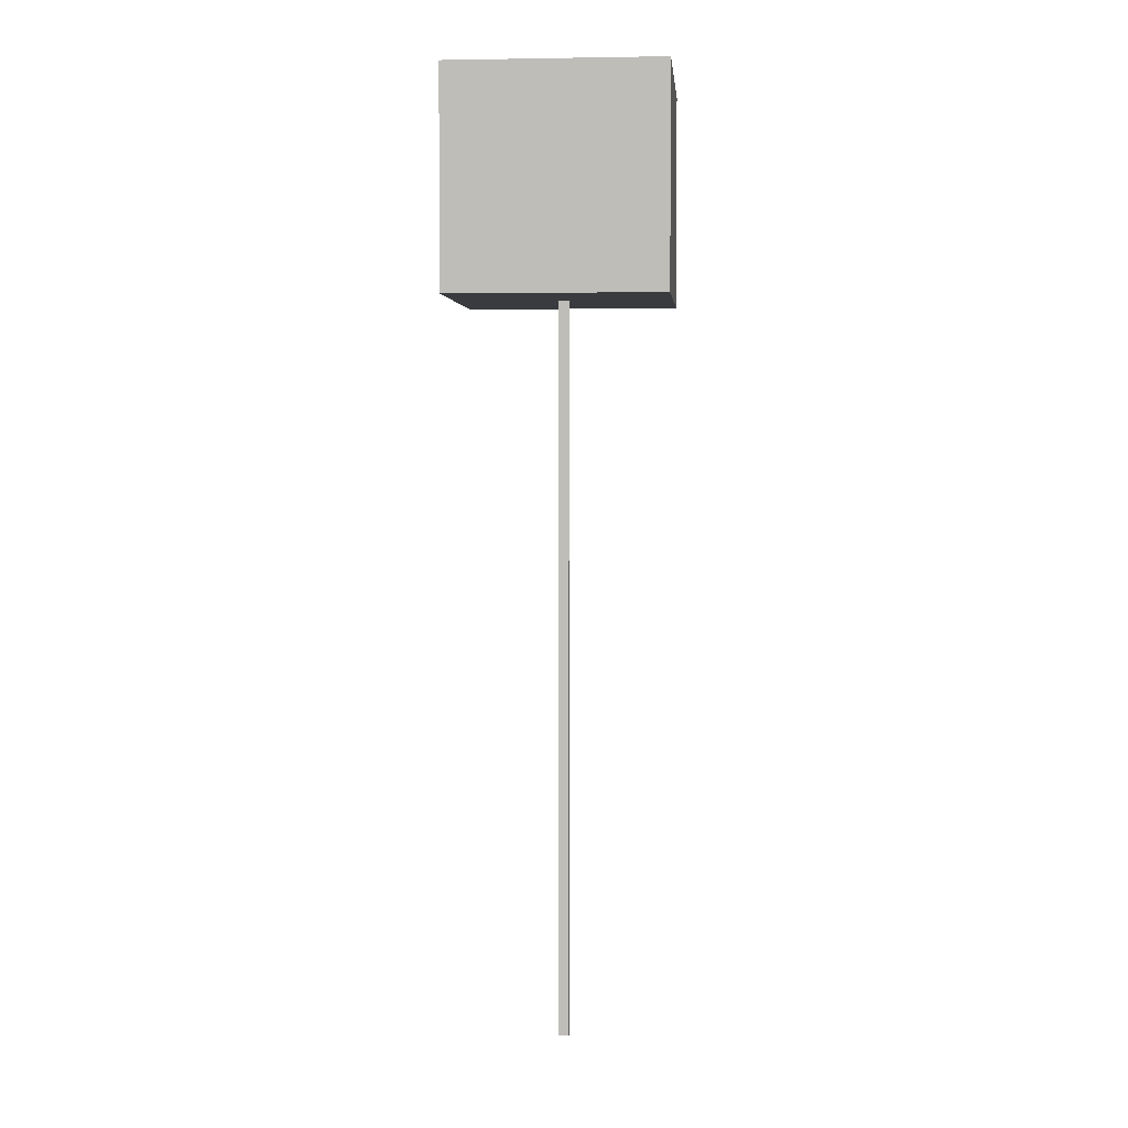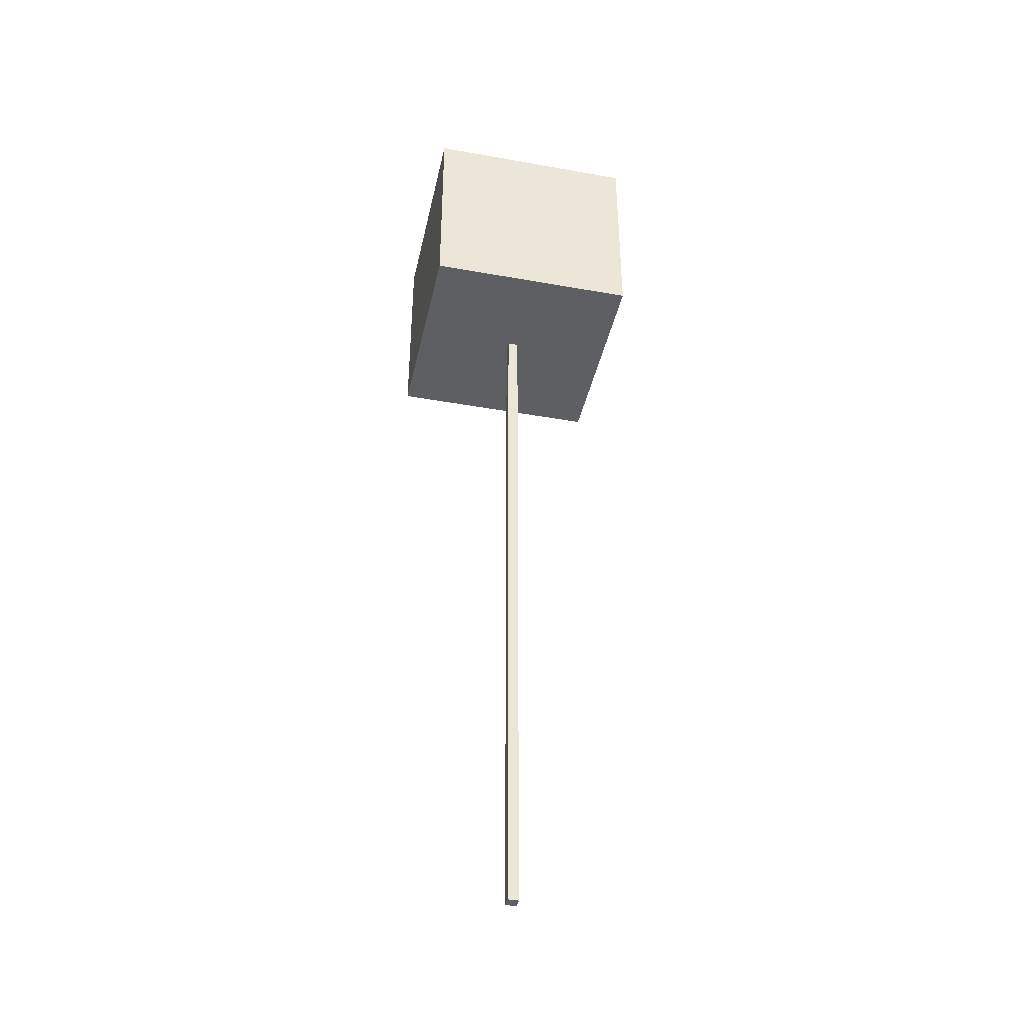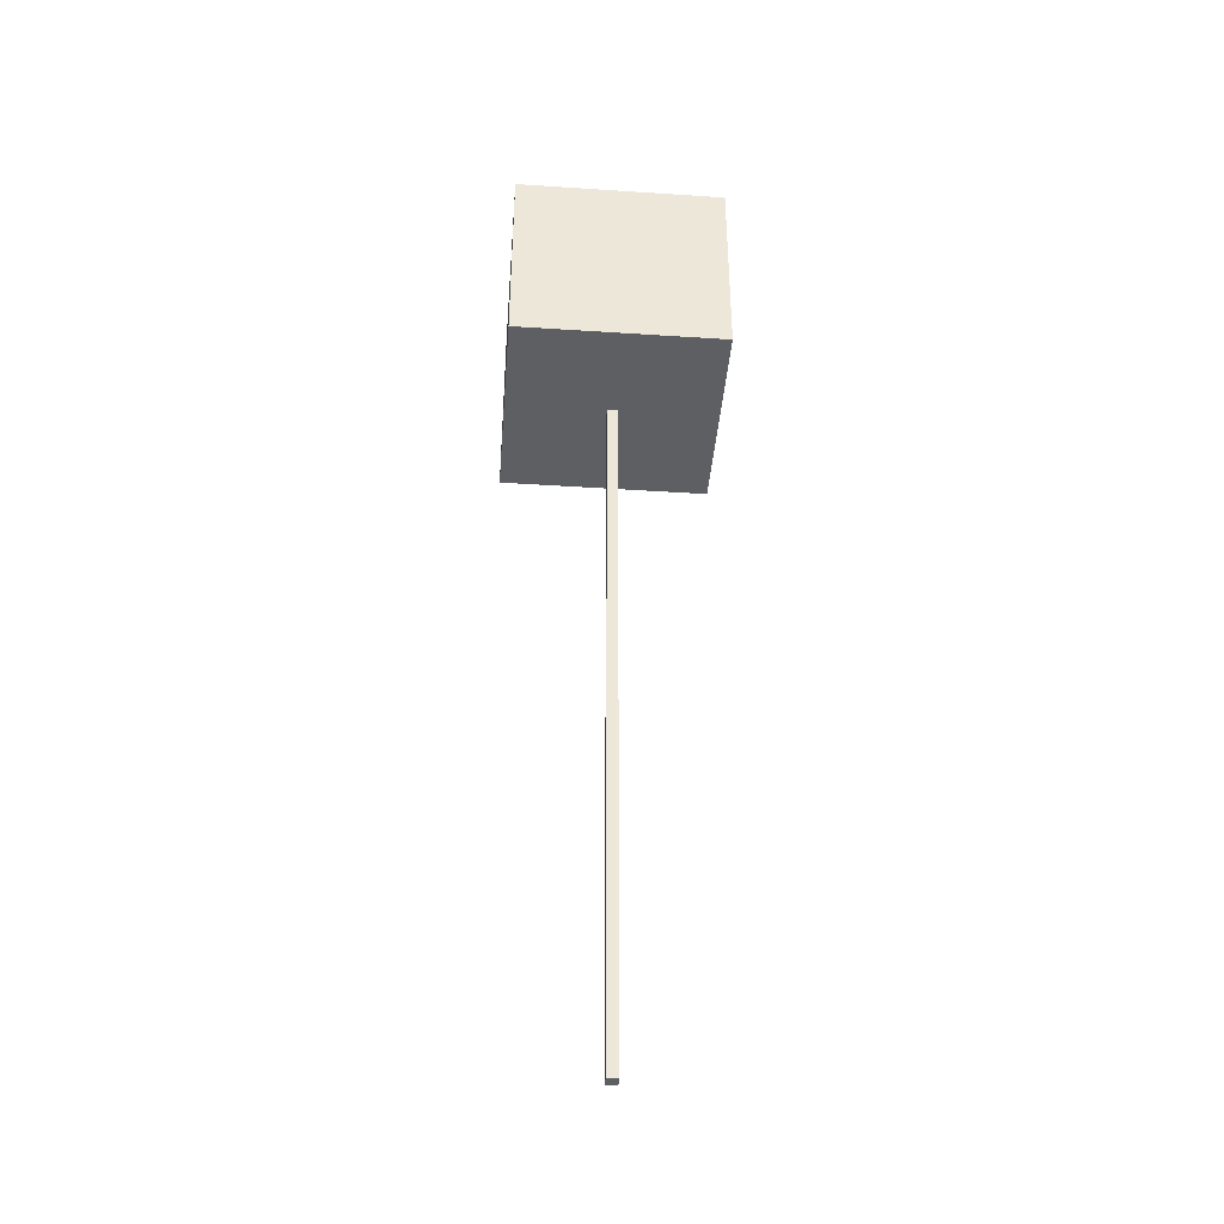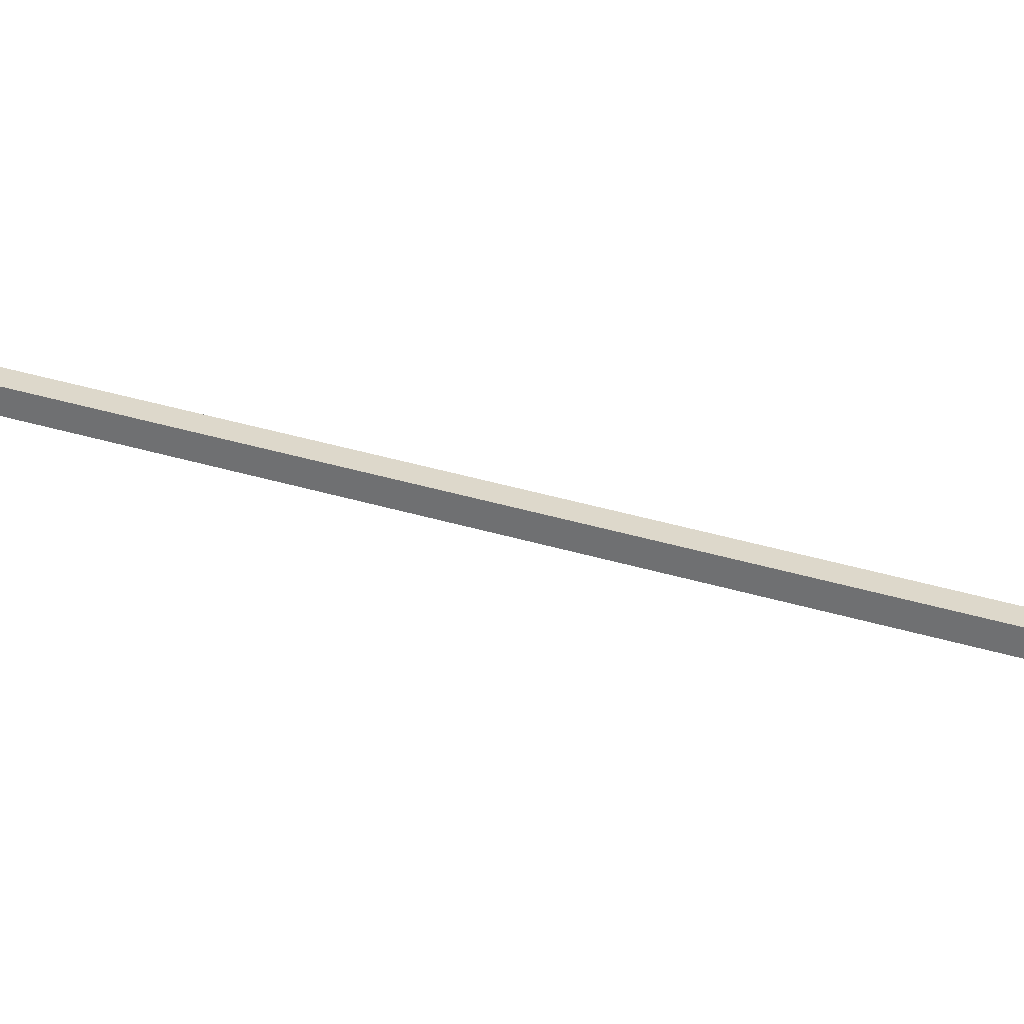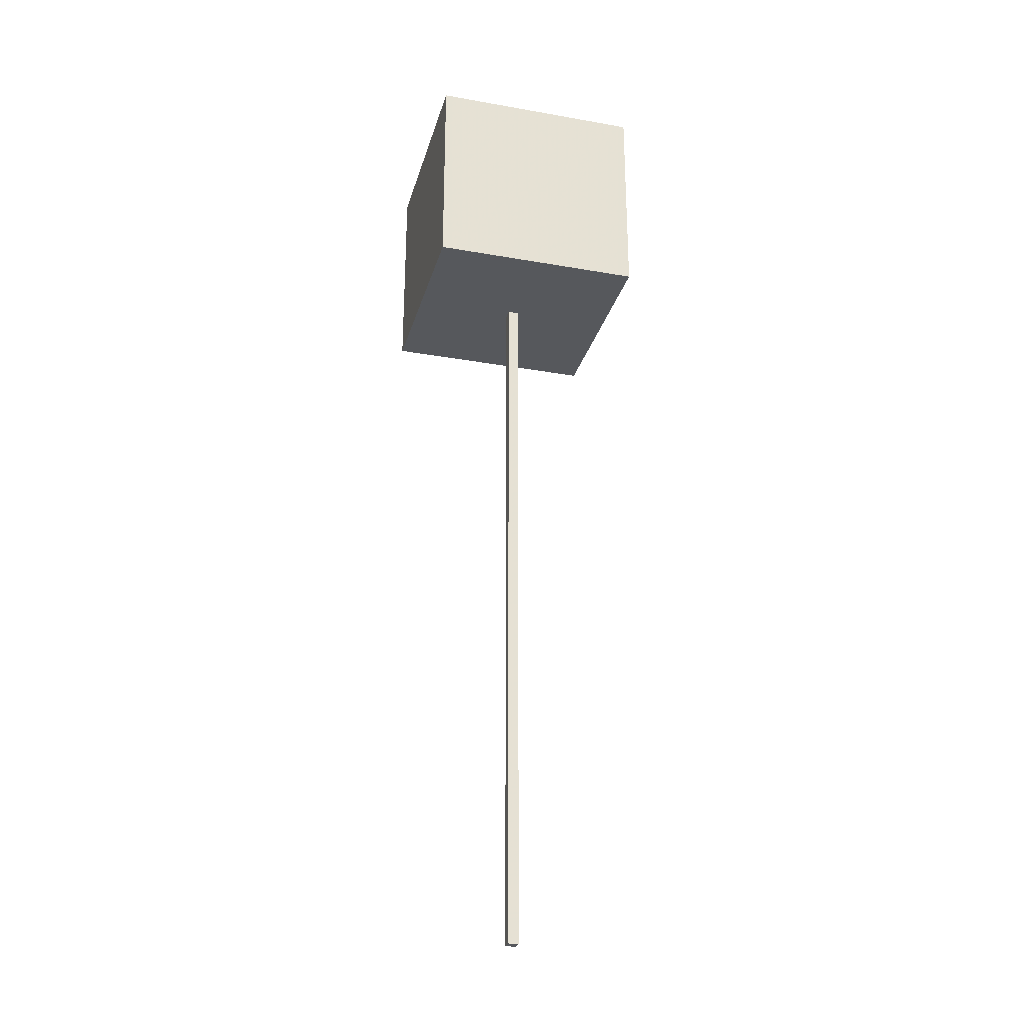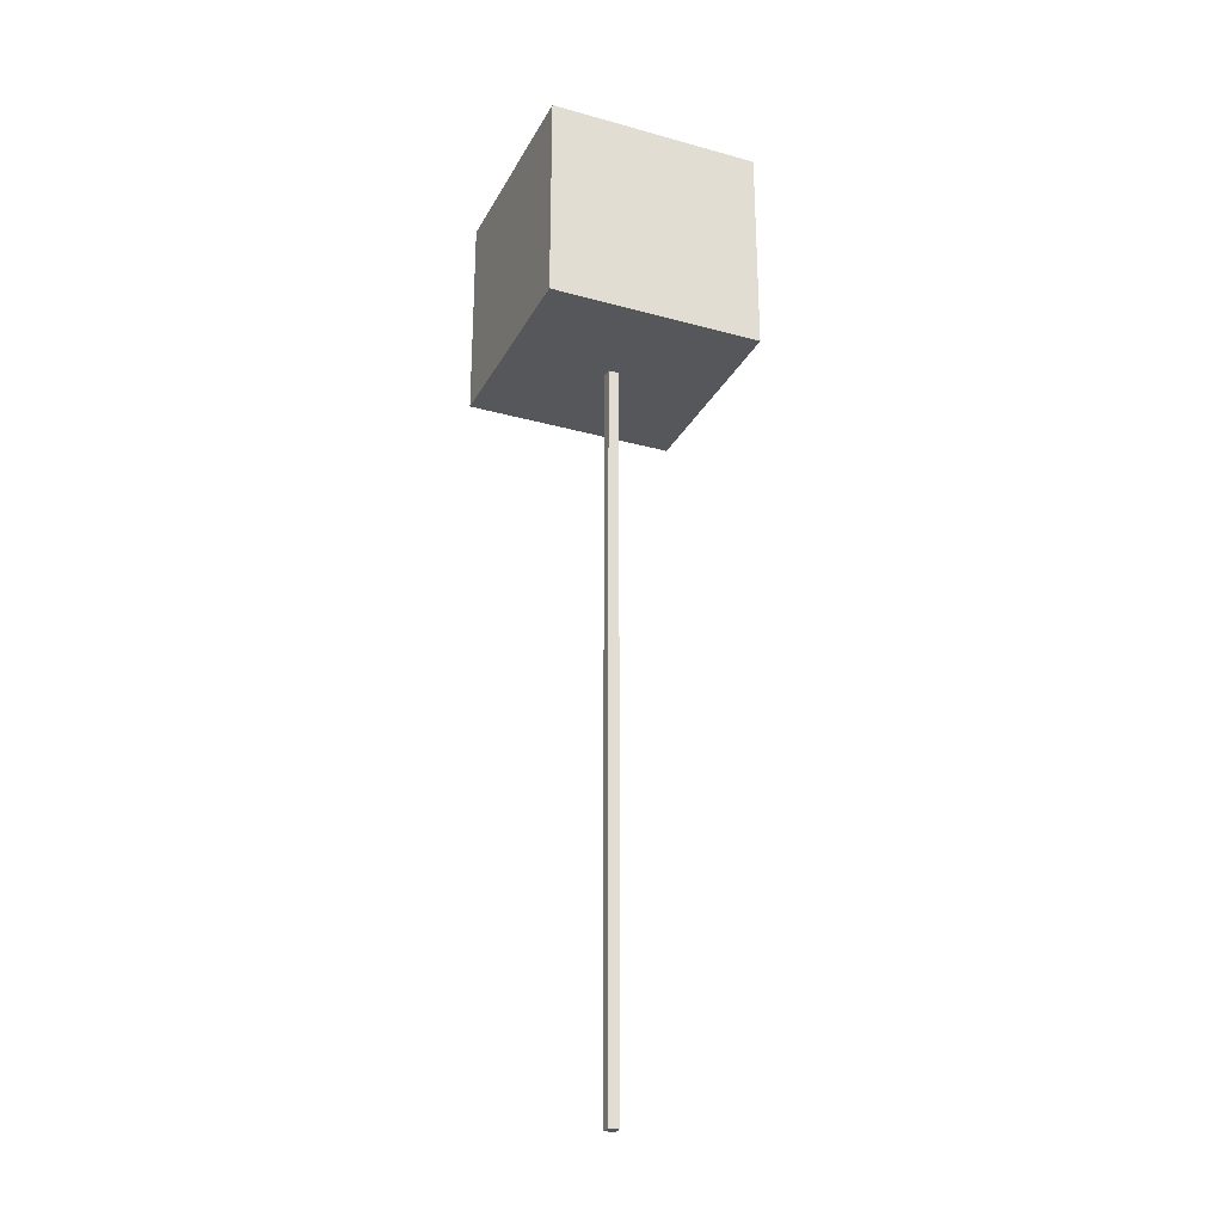
<metadata>
{"format":"obj","ext":"obj","renderer":"f3d","projection":"perspective","resolution":1024,"background":"white","views":[{"elev":3.5,"azim":-85.2,"up":"+Y"},{"elev":-40.9,"azim":-102.3,"up":"+Y"},{"elev":-40.4,"azim":-4.6,"up":"+Y"},{"elev":31.3,"azim":114.4,"up":"+Z"},{"elev":-27.9,"azim":165.0,"up":"+Y"},{"elev":-27.3,"azim":66.9,"up":"+Y"}]}
</metadata>
<code>
v -1 6.821 1
v -1 8.821 1
v -1 6.821 -1
v -1 8.821 -1
v 1 6.821 1
v 1 8.821 1
v 1 6.821 -1
v 1 8.821 -1
f 2 3 1
f 4 7 3
f 8 5 7
f 6 1 5
f 7 1 3
f 4 6 8
f 2 4 3
f 4 8 7
f 8 6 5
f 6 2 1
f 7 5 1
f 4 2 6
v 0.05 0 -0.05
v 0.05 0 0.05
v -0.05 0 0.05
v -0.05 0 -0.05
v 0.05 8 -0.05
v 0.05 8 0.05
v -0.05 8 0.05
v -0.05 8 -0.05
f 10 12 9
f 16 14 13
f 13 10 9
f 14 11 10
f 15 12 11
f 9 16 13
f 10 11 12
f 16 15 14
f 13 14 10
f 14 15 11
f 15 16 12
f 9 12 16

</code>
